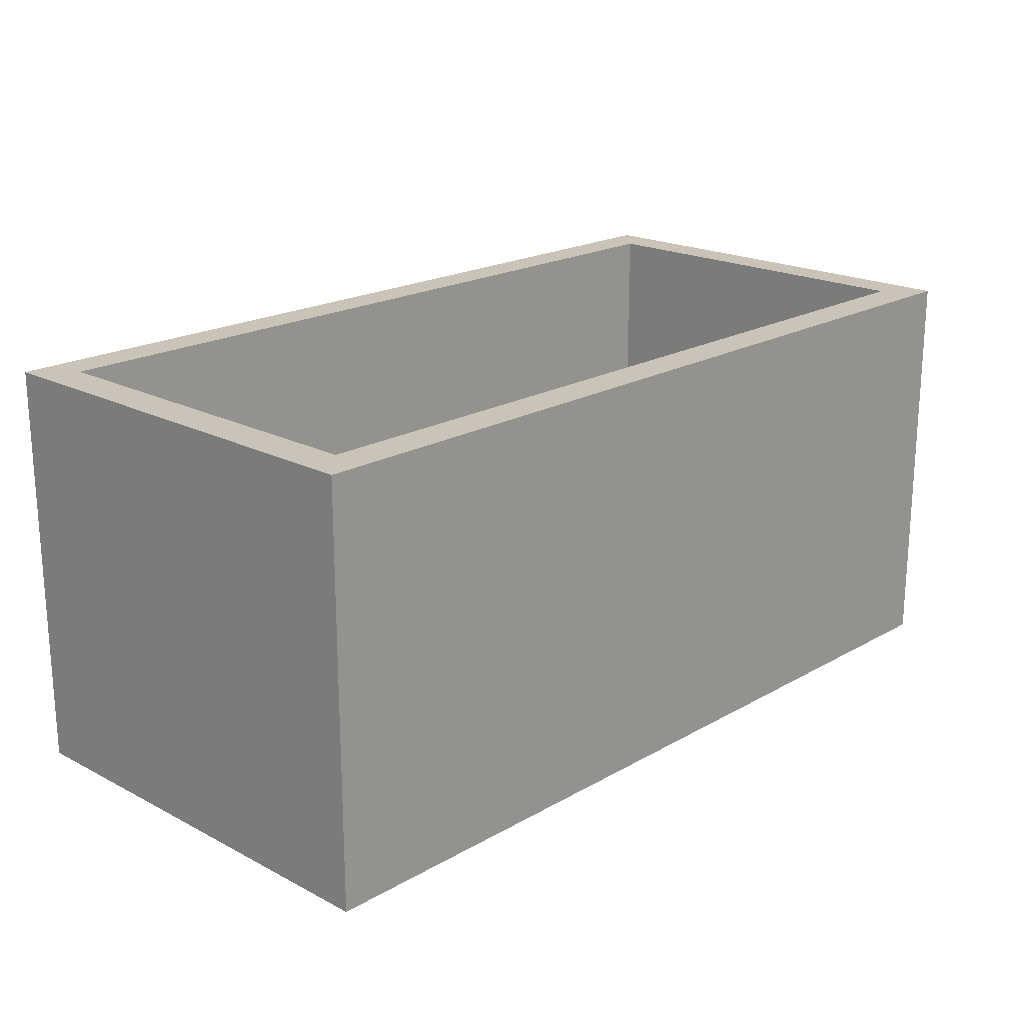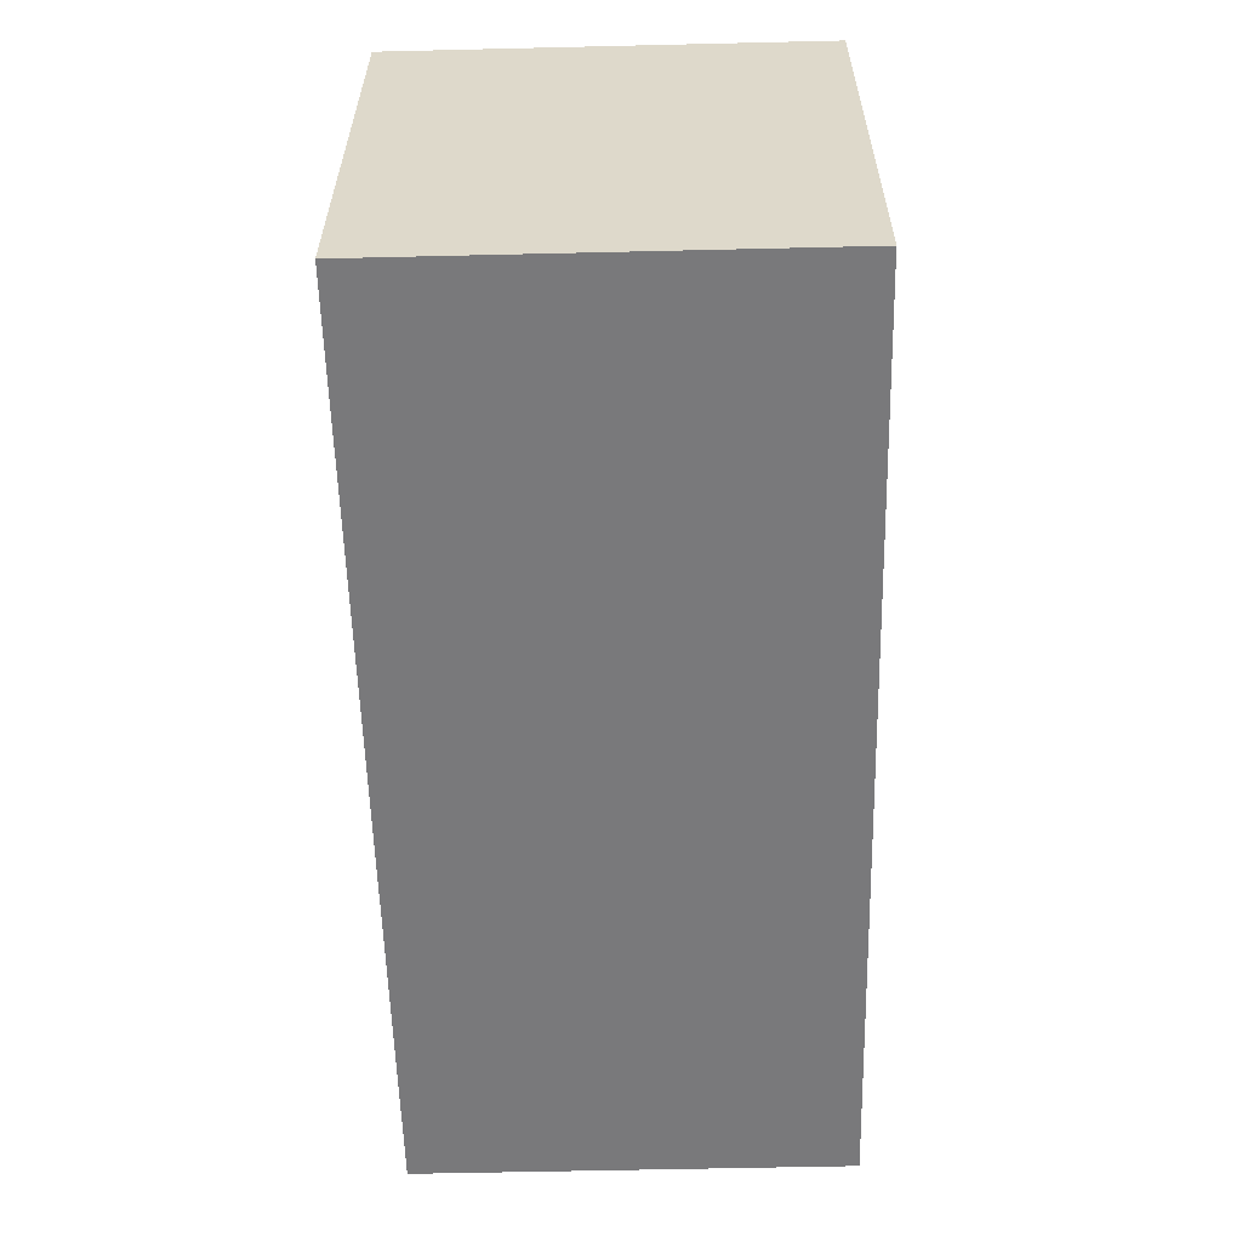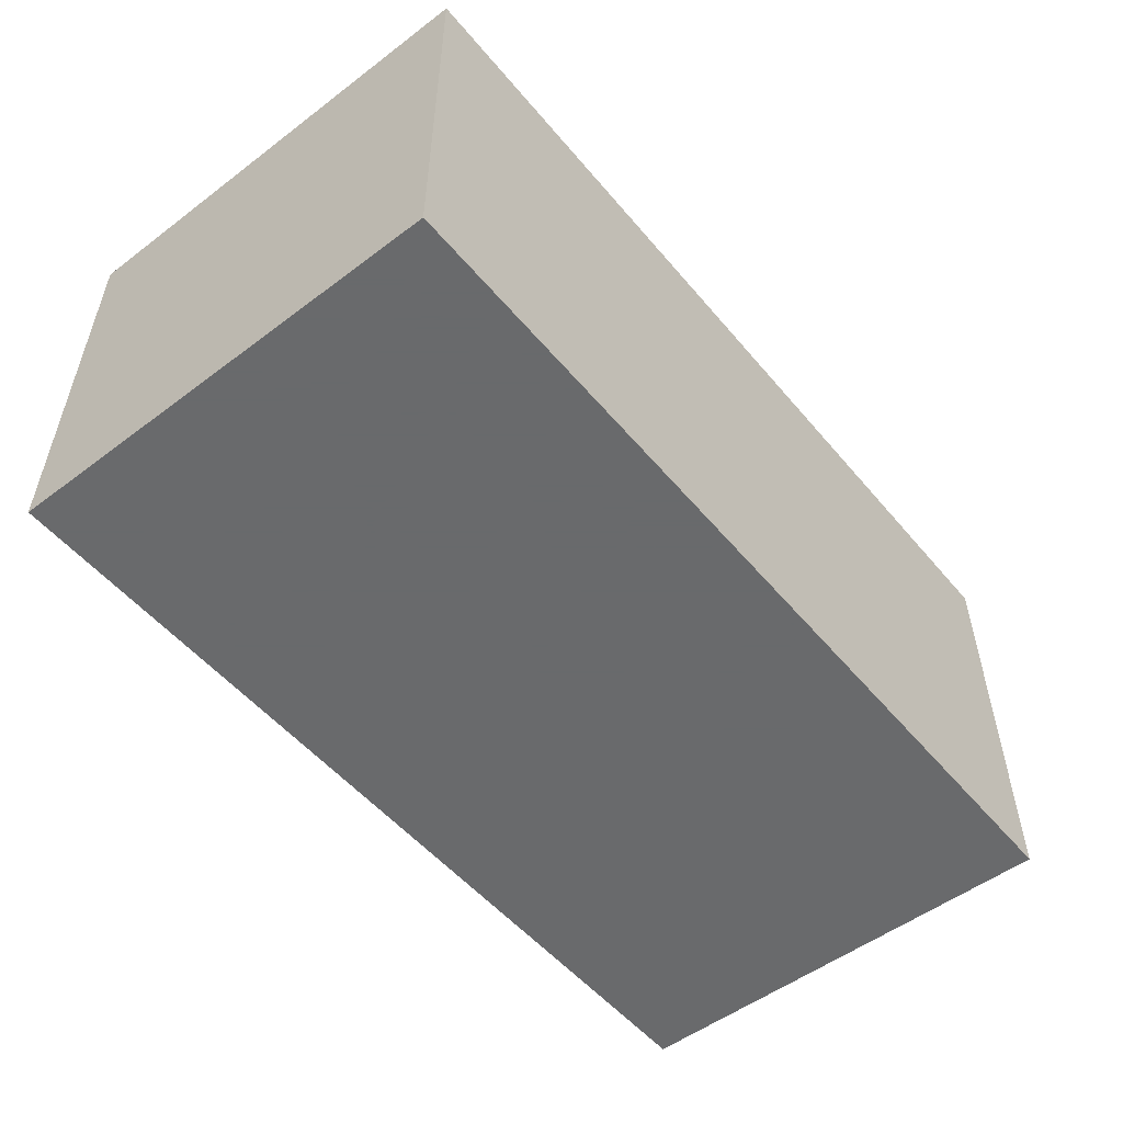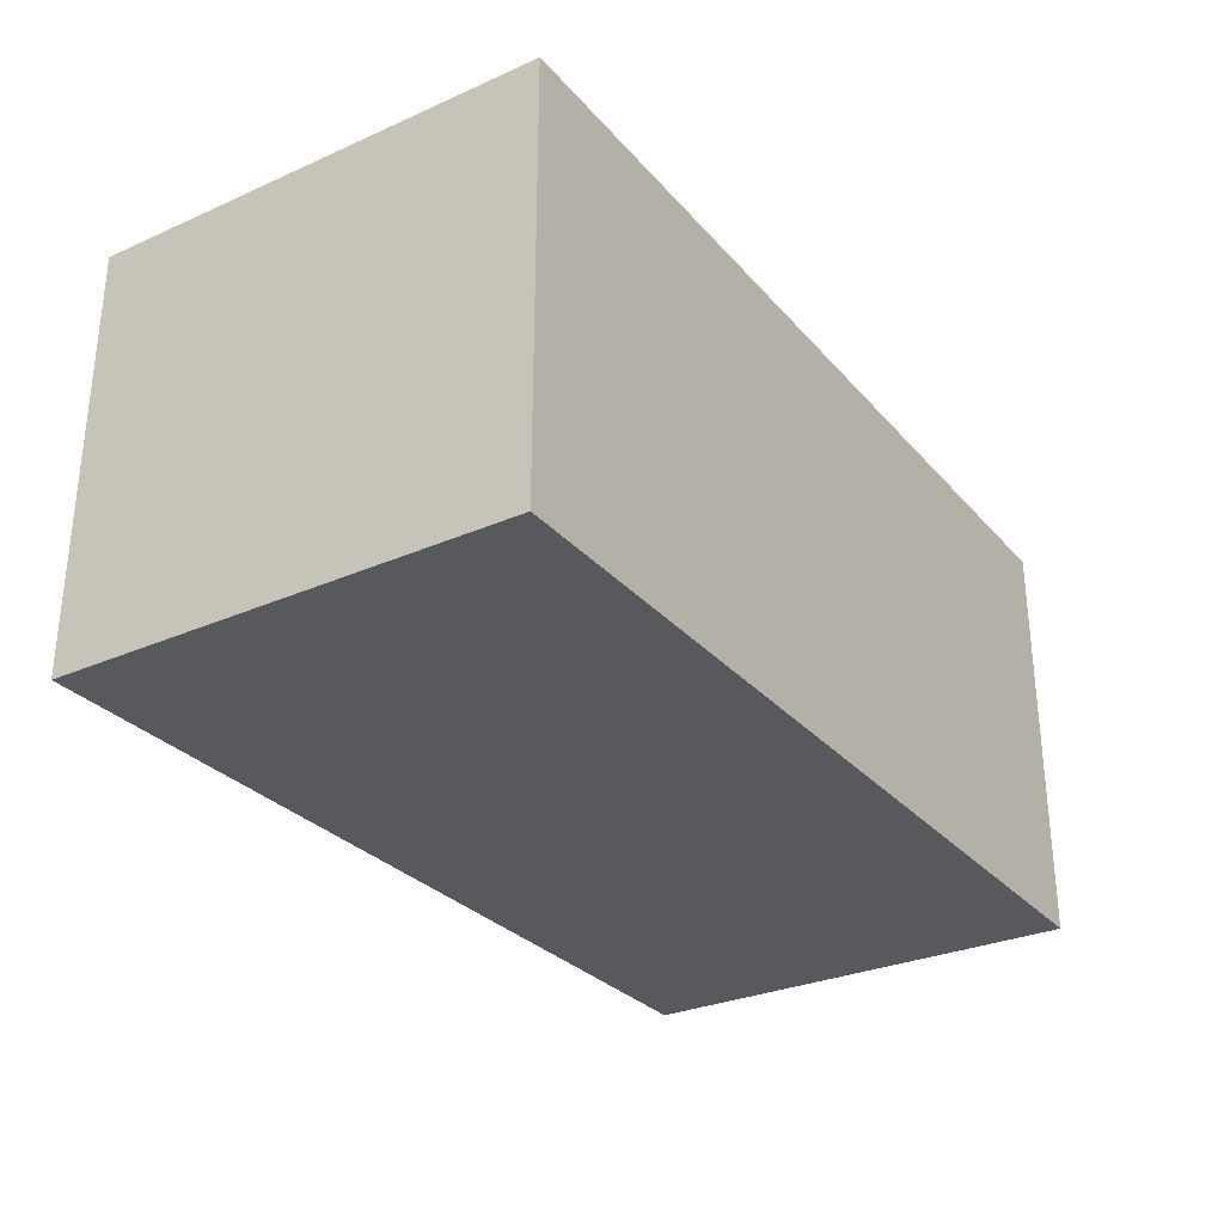
<metadata>
{"format":"obj","ext":"obj","renderer":"f3d","projection":"perspective","resolution":1024,"background":"white","views":[{"elev":19.9,"azim":-46.3,"up":"+Z"},{"elev":-57.9,"azim":-88.6,"up":"+Y"},{"elev":-52.9,"azim":128.9,"up":"+Z"},{"elev":-29.7,"azim":-57.1,"up":"+Z"}]}
</metadata>
<code>
v -20 75.8 0
v -8.914 87.46 0
v 56.24 15.7 -10
v 180.5 0 43.39
v 210 89.64 80.41
v 7.239 41.62 -10
v -4.401 0 80.23
v -30 12.79 83.53
v -13.12 61.47 -10
v 78.36 110 30.36
v 7.486 0 64.35
v 31.19 0 55.83
v 98.17 0 70.28
v 210 81.04 57.41
v 22.08 14.31 -10
v -30 38.58 7.528
v 210 83.03 -10
v -30 25.94 100
v -30 80.89 100
v 81.9 100 67.76
v 174.4 100 0
v 183.5 16.26 0
v 181.3 100 16.68
v 29.22 73.4 0
v 192.6 84.58 -10
v 104.4 26.49 0
v 83.71 110 100
v -20 44.69 86.13
v -30 22.18 -10
v 63.61 -10 70.02
v 210 59.42 18.55
v 105.6 110 -10
v -20 75.59 77.17
v 1.535 110 73.81
v -30 62.83 44.57
v -30 110 23.27
v 96.33 90.49 -10
v 144.8 0 0
v 210 79.06 8.927
v 85.81 110 8.366
v 68.6 -10 47.95
v 200 54.28 27.03
v 158.2 0 50.64
v 36.88 45.41 0
v 210 47.36 100
v 8.403 0 43.8
v 210 38.67 29.18
v 21.41 110 15.98
v 36.05 0 0
v 75.78 0 73.45
v 143.1 0 33.54
v 210 -10 72.3
v 210 110 68.43
v 116.4 100 24.72
v 200 49.7 68.73
v 152.8 100 100
v -20 64.71 23.66
v 42.32 0 26.65
v 10.63 100 100
v 63.71 100 45.93
v 210 28.49 51.96
v 81.36 0 22.45
v 27.89 110 45.71
v -30 49.31 100
v 7.4 100 65.83
v 65.77 -10 -10
v 57.01 -10 31.04
v 53.46 110 100
v 134.1 110 -10
v 125.3 -10 -10
v 86.17 110 52.28
v 186.8 110 78.78
v 186 110 54.55
v -20 63.59 100
v -30 -10 55.1
v -20 30.28 0
v -20 100 31.83
v 210 -10 44.71
v -30 84.31 64.82
v 73.01 100 0
v 74.58 100 24.8
v 210 110 41.4
v 117.6 0 0
v 200 26.38 100
v 12.33 -10 79.04
v 162.9 31.04 0
v 80.73 23.82 0
v 200 0 69.52
v 168.5 0 27.53
v 100.5 0 100
v 180.4 -10 10.99
v 177.3 100 100
v 200 100 0
v -20 0 64.35
v 119.8 32.09 -10
v 103.4 0 19.17
v -14.22 -10 38.73
v -30 -10 -10
v -30 35.28 84.94
v 200 47.01 100
v 53.26 18.97 0
v 178.6 -10 -10
v 94.89 -4.988 100
v -30 13.81 38.89
v 26.18 100 22.05
v 200 0 0
v 8.891 46.51 0
v 99.71 110 74.68
v 200 43.09 0
v 82.43 -10 81.38
v 210 -10 -10
v 28.81 100 77.62
v 89.75 -10 100
v 144.9 83.97 -10
v 200 100 82.76
v 200 0 100
v -1.399 110 37.2
v -20 26.21 100
v -11.92 105 100
v 76.02 53.89 -10
v 186.7 110 -10
v 200 100 100
v 6.236 21.02 0
v 68.65 47.64 0
v 49.17 0 76.11
v 210 83.3 31.15
v 34.81 -10 -10
v 138 110 100
v 58.39 -10 100
v 6.625 100 38.51
v -20 100 0
v 118.8 -10 62.32
v 110.7 100 53.26
v 26.53 -10 100
v 11.06 0 21.18
v 210 25.66 -10
v 96.31 -10 -10
v 55.49 0 47.57
v 38.1 110 74.06
v -20 100 100
v 137 -10 78.96
v 85.3 74.03 0
v -30 110 80.95
v 210 80.32 100
v 142.3 -10 56.29
v -1.183 -10 100
v -20 0 0
v 160.5 110 47.81
v 210 16.11 72.3
v 210 39.86 74.12
v 200 75.65 47.4
v 26.22 22.43 0
v 200 100 31.11
v 89.74 72.21 -10
v -10.11 -10 80.31
v -20 0 100
v -30 40.82 31.45
v 69.41 0 0
v 110.5 100 77.83
v -20 72.35 50.47
v 151.5 0 15.51
v 20.32 -10 57.35
v 22.06 -10 35.95
v 4.658 -10 37.25
v 42.27 110 -10
v -30 110 100
v 11.91 0 0
v -30 40.29 52.93
v 75.1 87.62 -10
v 165.1 0 100
v 16.15 -10 17.11
v 118.2 110 80.24
v -30 -10 100
v -6.407 110 11.09
v -6.816 11.18 -10
v -30 13 9.847
v 126.7 0 15.77
v -7.252 86.97 -10
v 184.4 -10 34.04
v 200 18.74 0
v 162.4 10.69 -10
v 110.8 74.54 0
v 16.52 61.38 -10
v 135.7 11.13 -10
v 38.18 -10 77.08
v 75.79 110 -10
v -6.521 110 100
v 210 110 -10
v 200 79.66 21.03
v 176.2 31.2 -10
v 0.5725 100 18.75
v -30 77.77 -10
v 200 100 58.3
v 200 75.33 100
v 69.16 100 100
v 156.1 100 78.38
v 36.17 37.29 -10
v 134.8 100 41.45
v 100.8 100 0
v -30 8.863 62.79
v -2.988 -10 58.39
v 153.1 100 54.41
v 200 16.64 81.16
v 179.3 57.27 0
v -30 -10 79.86
v 116 -10 10.44
v 43.7 100 0
v 210 16.19 100
v 173.1 0 0
v 89.65 -10 56.43
v -30 65.21 14.4
v 161.8 -10 84.2
v 52.9 110 21.43
v -30 30.45 70.38
v -20 42.97 17.94
v 58.07 110 50.03
v 90.52 100 40.24
v 210 58.88 -10
v 68.53 36.73 -10
v 85.15 14.03 -10
v 30.58 80.7 -10
v 148.7 -10 100
v 159.6 51.95 -10
v 58.56 72.26 -10
v -20 19.31 23.66
v 123.8 110 27.17
v 210 38.75 7.47
v 45.38 -10 53.23
v 200 33.6 80.82
v 191 -10 56.66
v 210 11.18 10.2
v 200 26.3 55.61
v -20 81.92 16.55
v 9.056 110 -10
v 124.5 100 0
v 95.35 100 18.89
v 100.7 50.43 -10
v 134 0 100
v 47.03 56.81 -10
v 33.47 100 52.12
v 210 -10 100
v 200 0 25.61
v 119 -10 100
v 99.75 110 27.02
v 187.7 110 100
v 101.8 100 100
v -20 47.16 40.86
v 110 -10 81.81
v -30 7.031 100
v 210 57.29 44.45
v 55.79 92.48 -10
v 39.22 0 100
v 186.6 55.34 -10
v 22.58 110 100
v 167.2 -10 51.23
v 92.91 0 0
v 137.2 100 18.83
v 132.2 100 68.09
v 66.82 110 3.97
v -20 18.79 83.52
v 127.7 100 100
v -11.74 -10 16.86
v -14.16 37.13 -10
v 0.1329 100 0
v 133.5 0 54.89
v 160.9 110 -10
v 52.25 100 19.59
v -30 110 52.85
v 210 4.051 58.08
v 18.12 100 0
v 177.3 0 65.72
v -30 110 -10
v -30 50.92 -10
v 171.2 82.29 -10
v 149.5 -10 26.68
v 122.1 50.28 0
v 110.8 110 100
v 150.1 -10 -10
v 10.2 0 100
v 149.3 110 20.62
v 113.1 110 53.41
v -30 90.09 10.48
v 200 0 46.85
v 182.3 80.26 0
v 21.89 0 79.38
v 147.7 110 75.65
v 109.4 11.42 -10
v 135.2 75.3 0
v 148.3 -10 6.281
v 200 24.59 26.18
v 137.7 110 48.55
v 99.71 0 34.7
v -30 86.95 35.56
v 60.25 75.57 0
v 98.43 47.72 0
v 85.13 0 46.28
v -20 53.39 0
v 200 74.28 75.94
v 210 110 13.34
v 160.5 100 27.43
v 177.9 110 25.12
v 210 -10 17.09
v 78 -10 10.18
v 117.1 -10 39.16
v 184.8 33.84 0
v -30 55.51 69.78
v 69.58 110 75.37
v -20 36.08 69.6
v 168.9 110 71.37
v 178.4 -10 100
v 40.33 100 100
v 210 10.8 34.8
v 147.3 32 -10
v 158.1 75.2 0
v 210 110 100
v -20 100 60.84
v 131.1 54.1 -10
v 148.8 100 0
v -20 20.37 52.2
v 120.1 0 34.74
v 69.62 0 100
v 181.3 100 70.08
v -20 0 33.89
v 4.121 74.2 0
v 179 100 43.33
v 93.45 32.85 -10
v 210 65.22 76.16
v 120.7 0 79.8
v 110.2 0 50.36
v 148.6 0 75.7
v 184.2 -10 79.76
v 86.18 -10 29.04
v 130.9 110 71.14
v -30 -10 24.58
v 4.11 -10 -10
v 53.32 100 69.1
v 119 92.73 -10
v 148.6 52.13 0
v 45.73 -10 12.16
v 133.5 26.31 0
v 165.3 110 100
v 188.1 9.643 -10
v 200 68.7 0
v 111.5 70.53 -10
f 51 161 177
f 89 161 51
f 210 110 30
f 110 210 248
f 166 187 143
f 140 119 166
f 131 1 2
f 1 131 233
f 308 260 319
f 118 260 28
f 145 255 212
f 255 145 275
f 251 221 165
f 186 251 165
f 80 207 294
f 207 80 267
f 283 88 232
f 116 203 88
f 243 113 248
f 110 248 113
f 297 324 1
f 270 264 324
f 127 15 3
f 239 219 197
f 89 43 4
f 271 4 43
f 315 5 53
f 315 144 5
f 312 269 78
f 267 105 207
f 81 267 80
f 283 242 4
f 283 290 242
f 2 324 264
f 105 191 270
f 57 233 160
f 233 57 1
f 185 228 30
f 197 3 15
f 11 7 285
f 94 7 11
f 99 214 8
f 249 8 205
f 9 178 183
f 263 9 6
f 10 71 244
f 226 244 281
f 280 148 301
f 291 148 280
f 157 211 16
f 176 16 29
f 76 147 123
f 48 174 117
f 165 234 48
f 244 40 10
f 213 10 259
f 69 32 226
f 259 40 186
f 279 7 156
f 252 285 279
f 285 12 11
f 12 285 125
f 168 214 306
f 200 8 214
f 2 1 324
f 123 107 76
f 63 117 34
f 48 117 63
f 152 123 167
f 123 152 107
f 132 248 210
f 132 210 304
f 243 141 222
f 132 141 248
f 5 144 327
f 149 150 208
f 159 246 20
f 133 159 20
f 186 169 251
f 37 169 186
f 273 29 16
f 98 176 29
f 195 246 27
f 195 20 246
f 170 238 222
f 328 238 330
f 54 217 236
f 81 236 217
f 310 331 241
f 52 230 78
f 88 271 116
f 170 116 271
f 319 225 247
f 94 323 319
f 331 310 212
f 310 170 222
f 125 321 50
f 265 329 328
f 53 14 82
f 53 5 14
f 197 6 183
f 6 197 15
f 334 104 176
f 168 157 104
f 17 25 188
f 39 17 299
f 52 78 269
f 166 19 140
f 171 163 164
f 97 164 201
f 164 262 171
f 339 171 127
f 305 22 180
f 340 86 338
f 15 175 6
f 239 183 221
f 246 159 261
f 336 20 195
f 21 284 93
f 93 23 21
f 106 180 22
f 86 22 305
f 300 23 325
f 23 300 21
f 270 24 207
f 131 2 264
f 17 218 25
f 274 25 253
f 83 26 256
f 276 26 340
f 89 242 209
f 174 48 234
f 288 276 338
f 234 272 174
f 112 240 336
f 49 152 167
f 298 194 115
f 135 46 58
f 193 153 151
f 50 13 296
f 223 190 313
f 90 50 321
f 237 95 326
f 215 57 247
f 192 9 273
f 297 215 76
f 18 64 99
f 221 183 178
f 119 140 59
f 214 168 200
f 342 181 190
f 77 191 130
f 212 222 141
f 221 251 224
f 312 61 269
f 331 212 255
f 287 137 220
f 78 302 312
f 99 8 18
f 98 175 335
f 213 216 10
f 18 249 118
f 153 325 23
f 103 321 113
f 144 194 45
f 329 320 292
f 189 343 42
f 67 41 228
f 74 64 118
f 231 312 302
f 308 319 247
f 199 235 54
f 47 31 250
f 225 319 323
f 300 202 198
f 137 287 70
f 115 322 193
f 152 49 101
f 127 3 66
f 153 93 189
f 58 138 62
f 183 239 197
f 73 72 53
f 138 12 125
f 99 306 214
f 203 84 229
f 334 75 104
f 62 158 58
f 217 20 60
f 76 225 147
f 258 202 196
f 101 87 124
f 137 70 206
f 124 294 44
f 132 145 141
f 340 338 276
f 304 275 145
f 296 62 138
f 204 314 338
f 60 81 217
f 199 236 80
f 120 219 239
f 292 296 329
f 185 162 228
f 309 148 286
f 279 134 252
f 273 263 29
f 118 28 74
f 41 30 228
f 341 128 56
f 13 50 90
f 56 92 341
f 79 306 19
f 114 274 223
f 316 65 140
f 126 82 14
f 56 196 92
f 306 99 64
f 32 186 40
f 11 46 94
f 97 201 75
f 331 255 230
f 229 55 232
f 208 45 84
f 272 178 192
f 263 273 9
f 266 301 121
f 135 323 46
f 275 206 289
f 273 16 211
f 94 46 323
f 180 109 305
f 272 234 178
f 234 221 178
f 172 333 281
f 136 231 111
f 155 85 146
f 16 176 157
f 38 177 161
f 142 124 295
f 54 236 199
f 56 261 196
f 343 284 204
f 302 111 231
f 206 275 304
f 342 102 181
f 141 145 212
f 173 249 205
f 81 60 267
f 258 196 261
f 83 340 26
f 337 69 114
f 129 113 321
f 18 118 64
f 322 325 193
f 218 136 253
f 104 157 176
f 190 253 136
f 120 154 237
f 79 19 143
f 219 220 3
f 115 193 298
f 223 253 190
f 321 125 252
f 45 208 150
f 303 206 332
f 56 128 261
f 257 318 300
f 208 52 149
f 177 83 96
f 323 135 147
f 137 303 66
f 238 90 243
f 75 334 97
f 44 107 152
f 146 85 134
f 35 306 79
f 60 240 267
f 225 76 215
f 279 156 146
f 215 297 57
f 224 251 169
f 77 233 131
f 139 34 254
f 245 341 92
f 33 74 28
f 270 207 105
f 187 166 119
f 165 213 259
f 149 269 61
f 281 244 71
f 72 73 309
f 275 179 255
f 315 245 122
f 192 282 272
f 107 24 324
f 183 6 9
f 192 273 211
f 249 18 8
f 263 6 175
f 235 257 54
f 36 174 272
f 131 264 191
f 289 91 275
f 76 107 297
f 213 165 48
f 192 211 282
f 311 59 112
f 205 75 155
f 241 331 52
f 98 335 262
f 40 259 10
f 216 213 63
f 114 223 317
f 322 92 196
f 335 175 15
f 156 260 118
f 127 335 15
f 101 158 87
f 85 201 162
f 241 116 310
f 268 117 36
f 324 297 107
f 124 44 101
f 30 110 129
f 296 138 50
f 243 103 113
f 218 227 136
f 177 320 51
f 288 314 318
f 195 311 336
f 30 129 185
f 282 293 36
f 246 261 277
f 170 330 238
f 188 121 299
f 96 292 320
f 204 305 109
f 27 68 195
f 108 281 71
f 14 327 250
f 318 314 21
f 61 150 149
f 243 222 238
f 104 200 168
f 162 201 164
f 200 205 8
f 339 67 163
f 78 179 302
f 64 19 306
f 36 272 282
f 167 123 147
f 134 185 129
f 61 312 47
f 168 35 157
f 224 120 239
f 26 87 256
f 134 129 252
f 158 101 49
f 85 155 201
f 65 316 130
f 231 136 227
f 184 181 278
f 189 151 153
f 75 205 200
f 59 140 65
f 344 154 37
f 266 114 69
f 209 38 161
f 299 121 301
f 162 163 228
f 253 223 274
f 295 26 276
f 295 87 26
f 327 150 250
f 100 84 45
f 250 126 14
f 61 250 150
f 119 59 187
f 153 193 325
f 268 34 117
f 202 300 325
f 266 274 114
f 184 95 313
f 165 259 186
f 281 291 226
f 211 157 35
f 98 29 175
f 152 101 44
f 189 42 151
f 94 319 260
f 151 42 55
f 118 249 156
f 160 316 33
f 307 27 108
f 74 33 140
f 108 172 281
f 68 254 311
f 229 100 55
f 68 27 307
f 100 45 194
f 232 55 42
f 77 316 160
f 57 160 247
f 326 219 120
f 160 33 308
f 247 160 308
f 221 224 239
f 290 232 42
f 40 244 32
f 78 230 179
f 55 100 298
f 337 37 32
f 70 289 206
f 199 80 142
f 126 31 39
f 182 276 288
f 217 54 133
f 322 115 92
f 295 276 182
f 198 54 257
f 122 92 115
f 277 27 246
f 227 47 231
f 323 147 225
f 71 307 108
f 245 72 341
f 167 147 135
f 278 289 70
f 35 79 293
f 111 302 91
f 24 44 294
f 102 342 111
f 158 62 256
f 241 52 208
f 270 324 24
f 252 125 285
f 96 256 62
f 290 180 242
f 325 322 202
f 321 252 129
f 22 86 209
f 65 130 240
f 153 23 93
f 73 148 309
f 106 209 242
f 112 336 311
f 287 326 95
f 69 280 266
f 90 238 328
f 138 58 12
f 237 326 120
f 128 172 277
f 49 58 158
f 150 327 45
f 71 10 216
f 196 202 322
f 327 14 5
f 35 293 211
f 298 193 151
f 90 328 13
f 180 290 109
f 116 84 203
f 329 265 320
f 301 266 280
f 330 43 265
f 53 72 315
f 46 11 12
f 245 315 72
f 279 285 7
f 172 108 277
f 344 317 237
f 143 34 268
f 326 287 220
f 91 302 179
f 91 289 102
f 287 184 70
f 278 102 289
f 280 226 291
f 244 226 32
f 237 154 344
f 69 226 280
f 254 187 59
f 293 79 268
f 139 307 216
f 166 143 19
f 339 66 303
f 338 86 204
f 163 162 164
f 158 256 87
f 41 332 210
f 1 57 297
f 278 70 184
f 44 24 107
f 299 301 82
f 235 318 257
f 316 140 33
f 133 198 258
f 81 80 236
f 73 82 301
f 264 270 191
f 73 301 148
f 205 155 173
f 105 240 130
f 173 155 146
f 28 308 33
f 134 279 146
f 173 156 249
f 185 134 85
f 71 216 307
f 307 139 68
f 77 130 316
f 178 9 192
f 330 265 328
f 169 154 224
f 13 328 329
f 243 248 141
f 320 265 51
f 179 230 255
f 222 212 310
f 46 12 58
f 230 52 331
f 145 132 304
f 333 286 291
f 172 128 333
f 335 171 262
f 66 3 220
f 186 32 37
f 337 344 37
f 304 332 206
f 66 339 127
f 277 261 128
f 286 341 309
f 136 342 190
f 278 181 102
f 109 42 343
f 314 204 284
f 284 21 314
f 93 284 343
f 341 286 128
f 286 333 128
f 182 288 235
f 318 235 288
f 203 232 88
f 229 232 203
f 100 229 84
f 106 242 180
f 131 191 77
f 296 292 62
f 202 258 198
f 96 62 292
f 156 94 260
f 24 294 207
f 77 160 233
f 142 80 294
f 330 271 43
f 329 296 13
f 256 96 83
f 125 50 138
f 84 116 208
f 151 55 298
f 90 321 103
f 194 298 100
f 173 146 156
f 95 237 317
f 74 140 19
f 317 344 114
f 64 74 19
f 163 171 339
f 311 195 68
f 335 127 171
f 188 299 17
f 122 245 92
f 343 189 93
f 241 208 116
f 21 300 318
f 85 162 185
f 315 122 144
f 45 327 144
f 167 135 49
f 49 135 58
f 31 218 39
f 17 39 218
f 201 155 75
f 274 121 25
f 181 313 190
f 261 159 258
f 65 240 112
f 111 91 102
f 136 111 342
f 287 95 184
f 181 184 313
f 4 242 89
f 161 89 209
f 122 115 194
f 122 194 144
f 170 271 330
f 300 198 257
f 103 243 90
f 262 97 334
f 275 91 179
f 97 262 164
f 291 281 333
f 106 22 209
f 343 204 109
f 277 108 27
f 187 254 34
f 72 309 341
f 291 286 148
f 65 112 59
f 311 254 59
f 317 223 313
f 317 313 95
f 312 231 47
f 31 47 227
f 121 188 25
f 253 25 218
f 232 290 283
f 234 165 221
f 290 42 109
f 82 73 53
f 206 303 137
f 120 224 154
f 332 67 303
f 139 216 63
f 339 303 67
f 282 211 293
f 41 67 332
f 191 105 130
f 98 262 334
f 87 295 124
f 98 334 176
f 48 63 213
f 133 20 217
f 34 139 63
f 336 60 20
f 61 47 250
f 288 338 314
f 121 274 266
f 305 204 86
f 326 220 219
f 38 209 86
f 66 220 137
f 340 38 86
f 182 142 295
f 51 43 89
f 235 199 182
f 88 283 271
f 94 156 7
f 67 228 163
f 175 29 263
f 304 210 332
f 126 250 31
f 82 126 299
f 269 149 52
f 126 39 299
f 337 114 344
f 83 177 38
f 3 197 219
f 83 38 340
f 240 60 336
f 169 37 154
f 105 267 240
f 69 337 32
f 308 28 260
f 36 117 174
f 215 247 225
f 268 36 293
f 51 265 43
f 143 268 79
f 320 177 96
f 306 35 168
f 4 271 283
f 68 139 254
f 170 310 116
f 34 143 187
f 182 199 142
f 218 31 227
f 133 258 159
f 113 129 110
f 198 133 54
f 41 210 30
f 294 124 142
f 200 104 75

</code>
